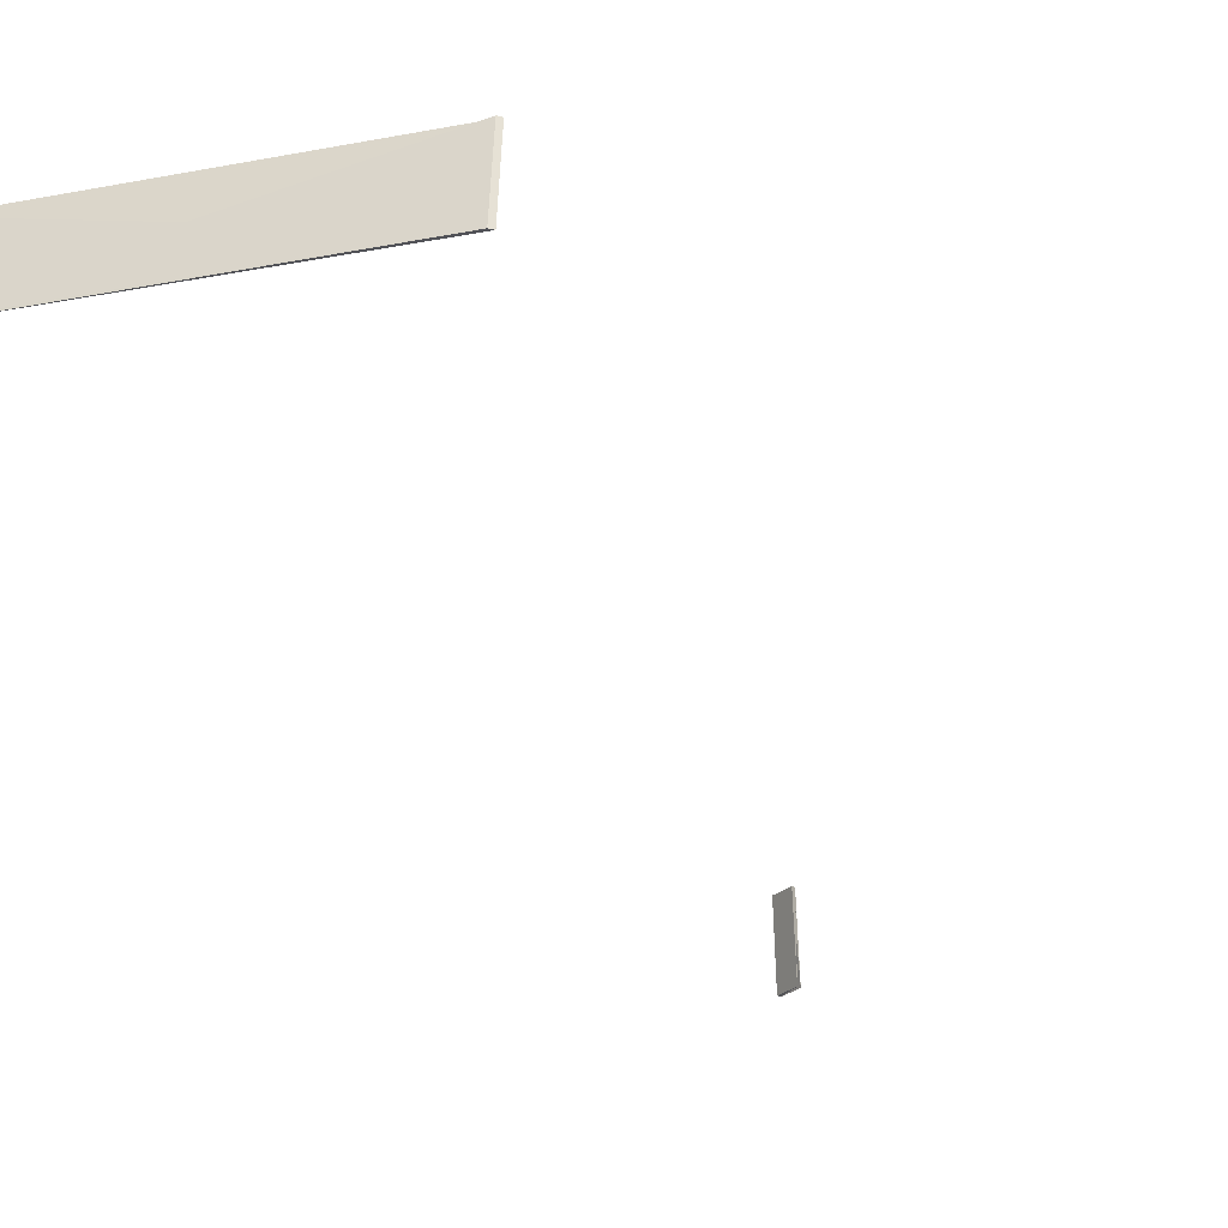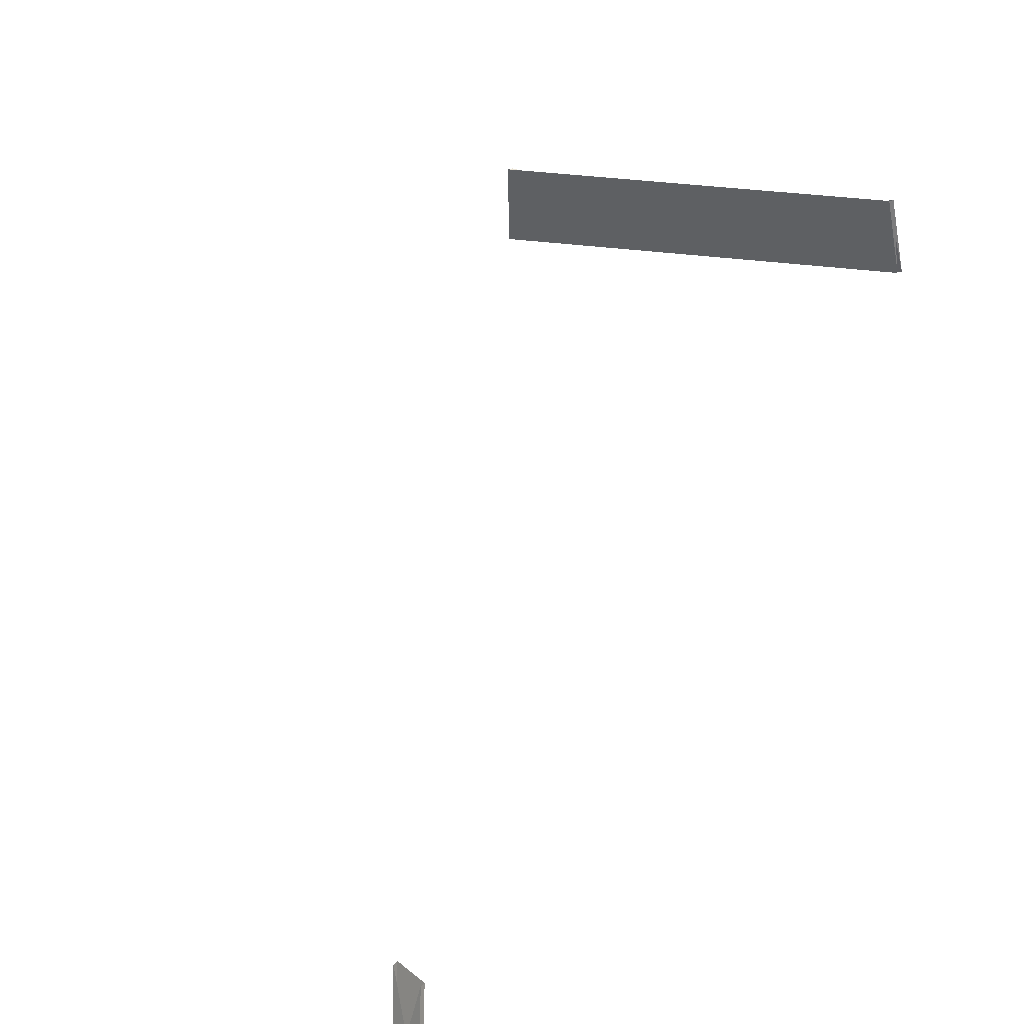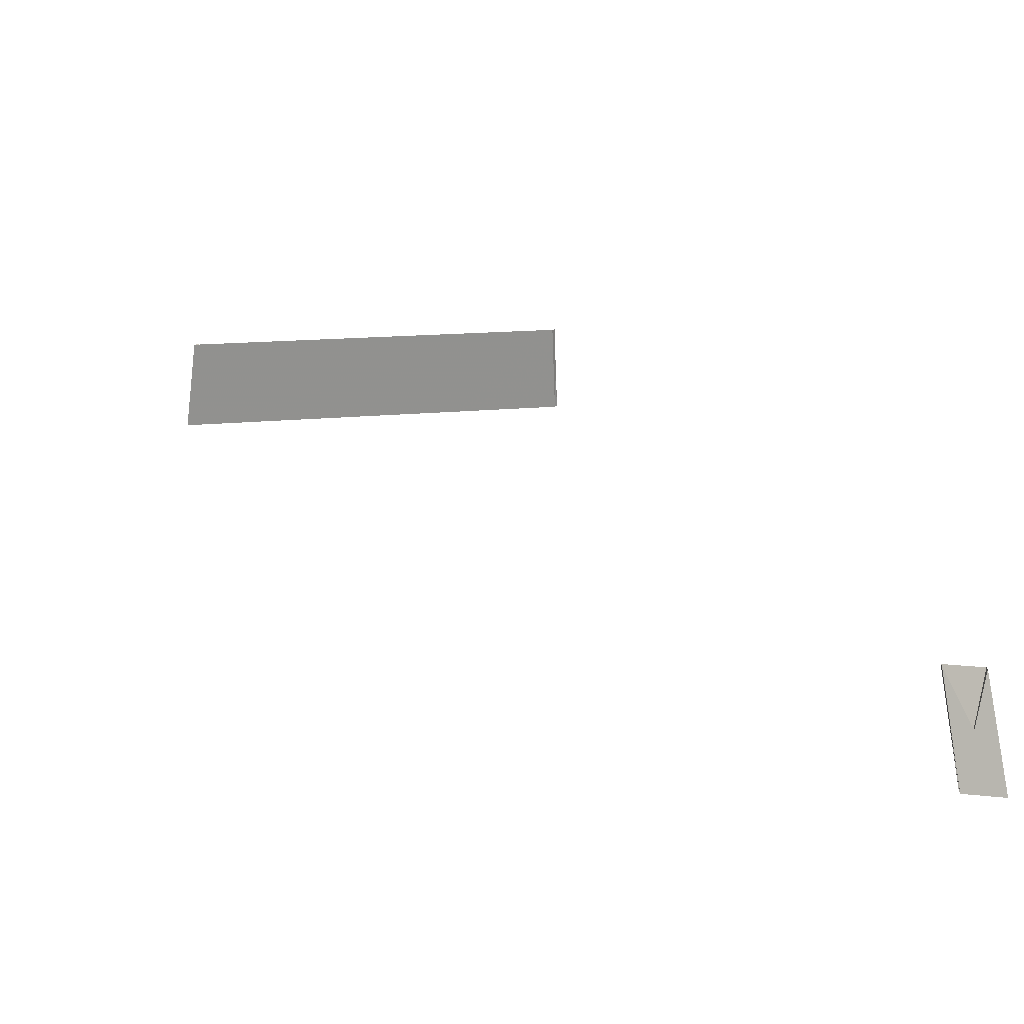
<metadata>
{"format":"obj","ext":"obj","renderer":"f3d","projection":"perspective","resolution":1024,"background":"white","views":[{"elev":-21.4,"azim":-142.4,"up":"+Z"},{"elev":27.5,"azim":30.8,"up":"+Z"},{"elev":9.7,"azim":-2.2,"up":"+Z"}]}
</metadata>
<code>
o Cut_1_Vigor
v 0.341 2.799 0.06517
v 0.3465 2.788 0.1152
v 0.5642 2.859 0.1152
v 0.5665 2.872 0.06517
v 0.3425 2.802 0.06517
v 0.348 2.791 0.1152
v 0.568 2.875 0.06517
v 0.5656 2.862 0.1152
f 1 2 3 4
f 5 8 7 6
f 1 5 6 2
f 2 6 7 3
f 3 7 8 4
f 5 1 4 8
o Cut_2_Vigor
v 0.7091 2.115 0.01085
v 0.702 2.128 0.06085
v 0.6846 2.135 0.06085
v 0.691 2.123 0.01085
v 0.7091 2.112 0.01085
v 0.702 2.125 0.06085
v 0.691 2.12 0.01085
v 0.6846 2.132 0.06085
f 9 10 11 12
f 13 16 15 14
f 9 13 14 10
f 10 14 15 11
f 11 15 16 12
f 13 9 12 16

</code>
